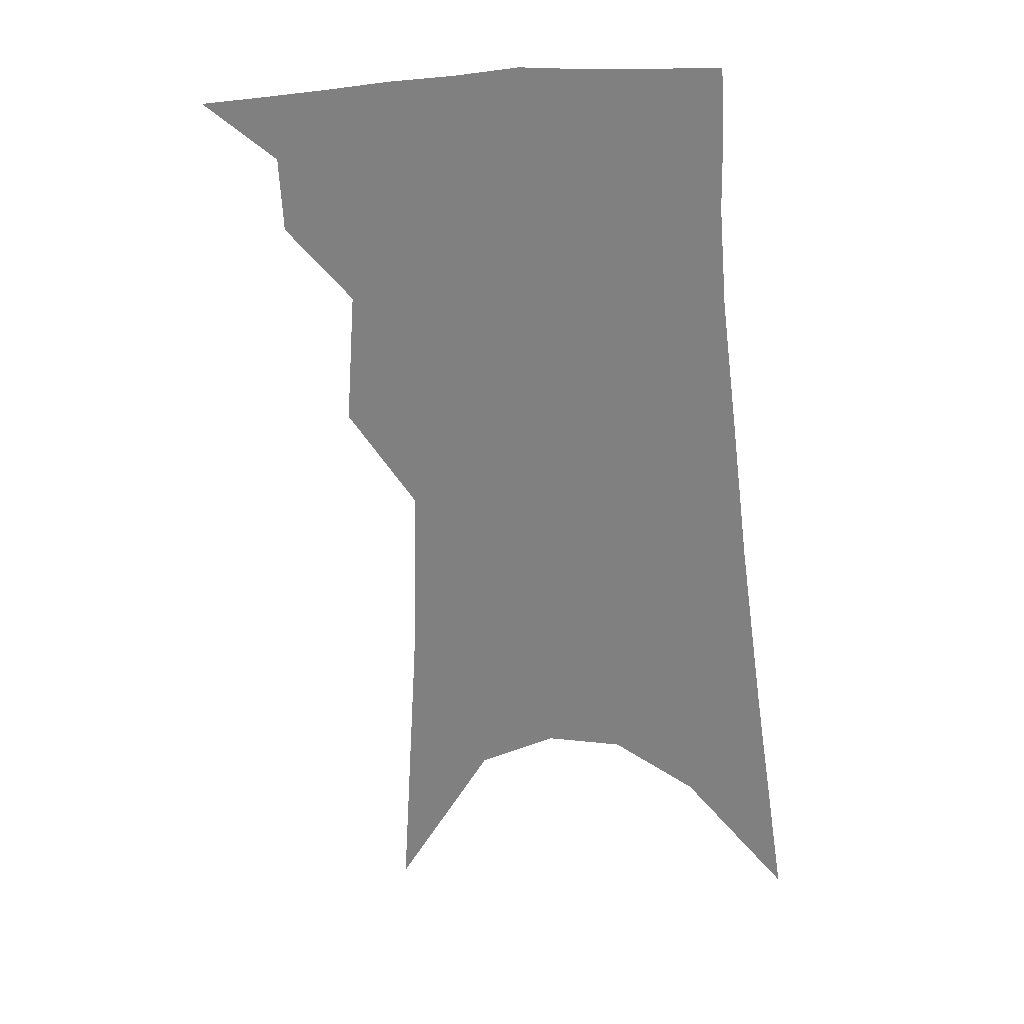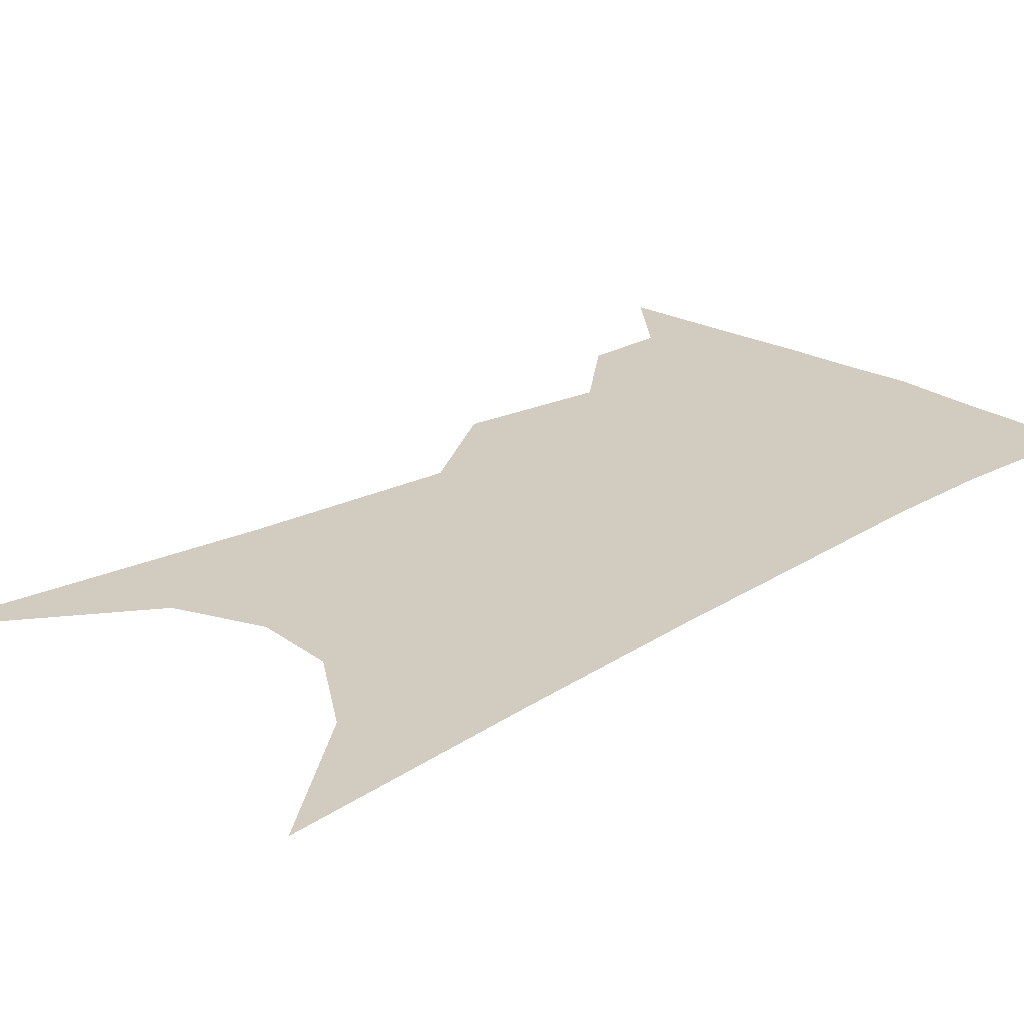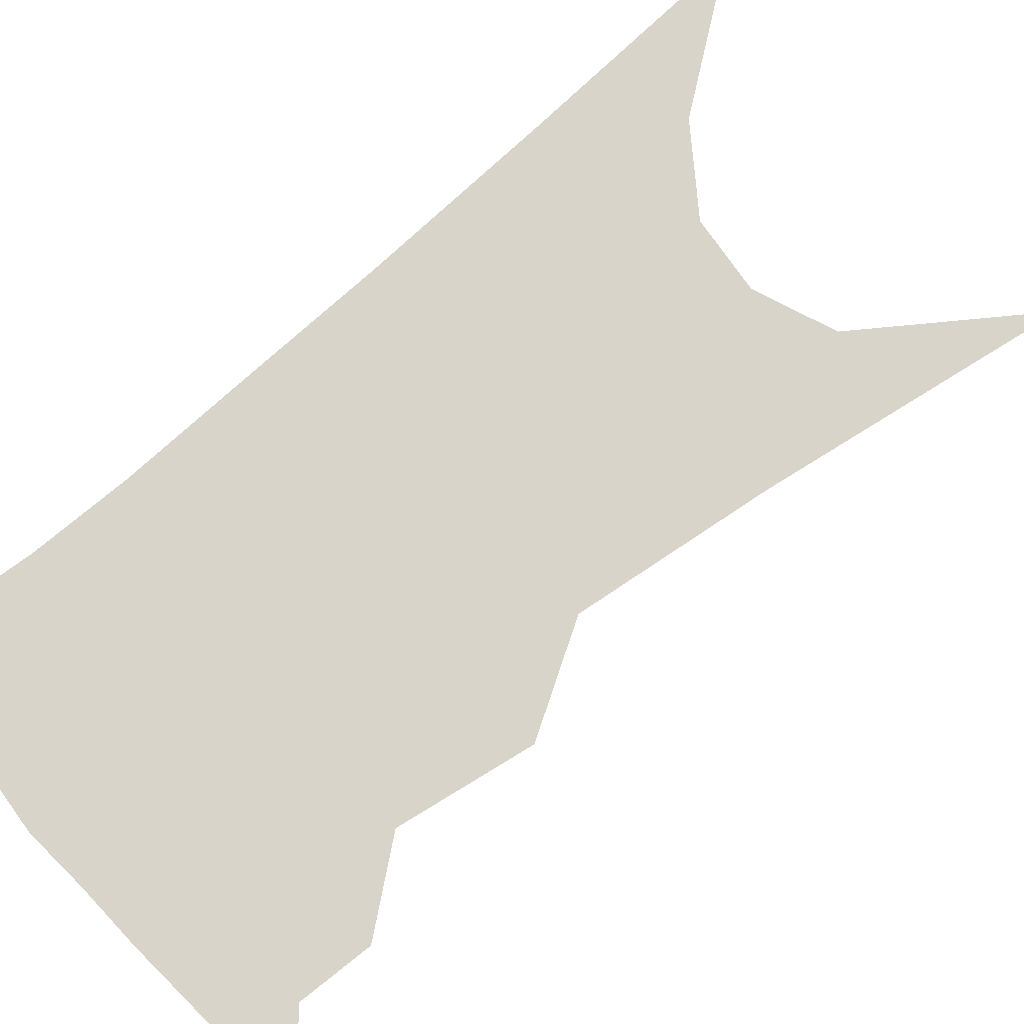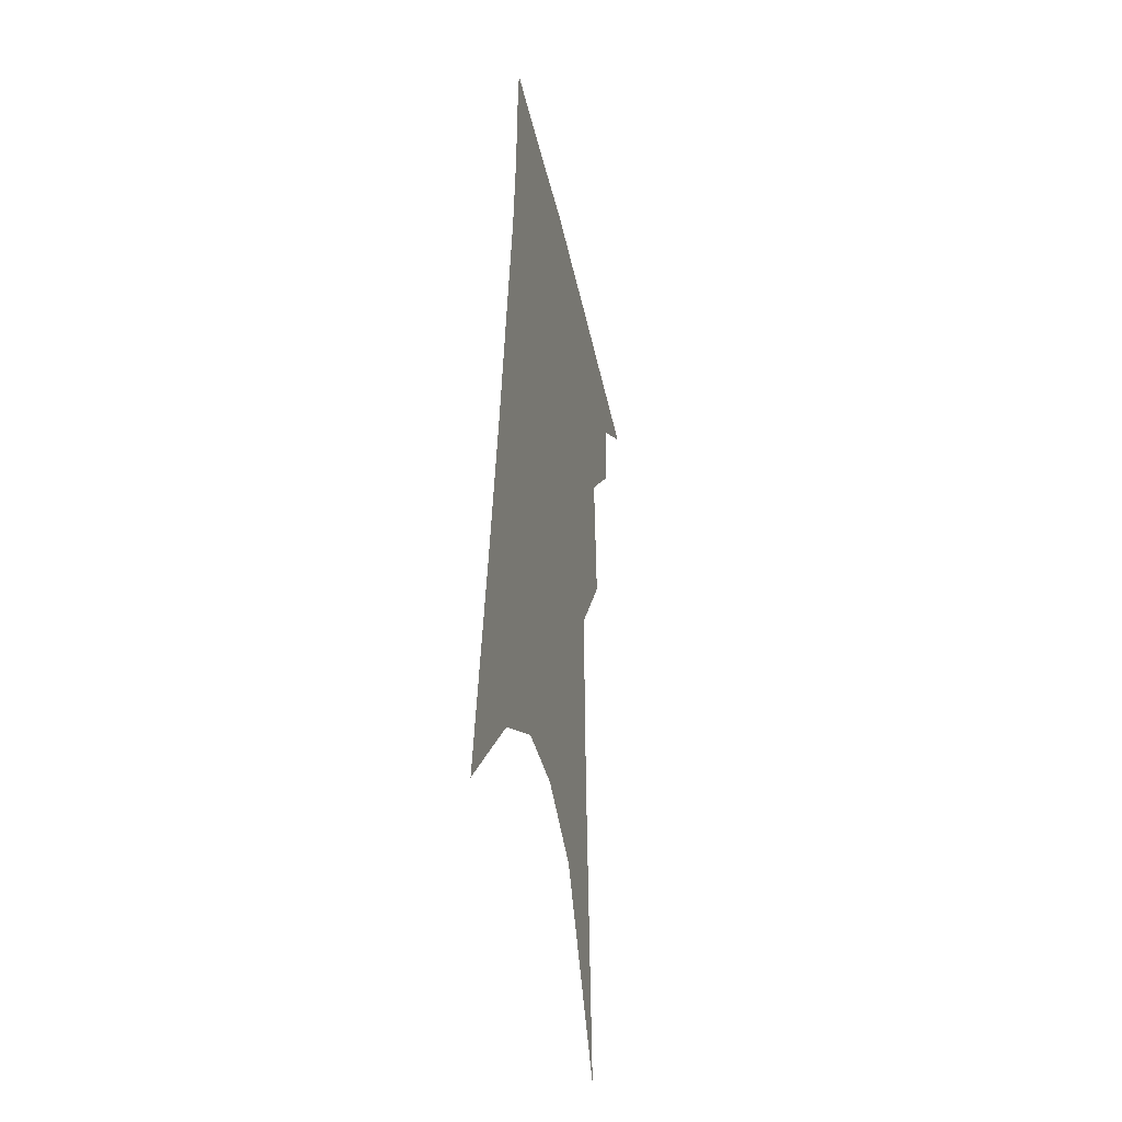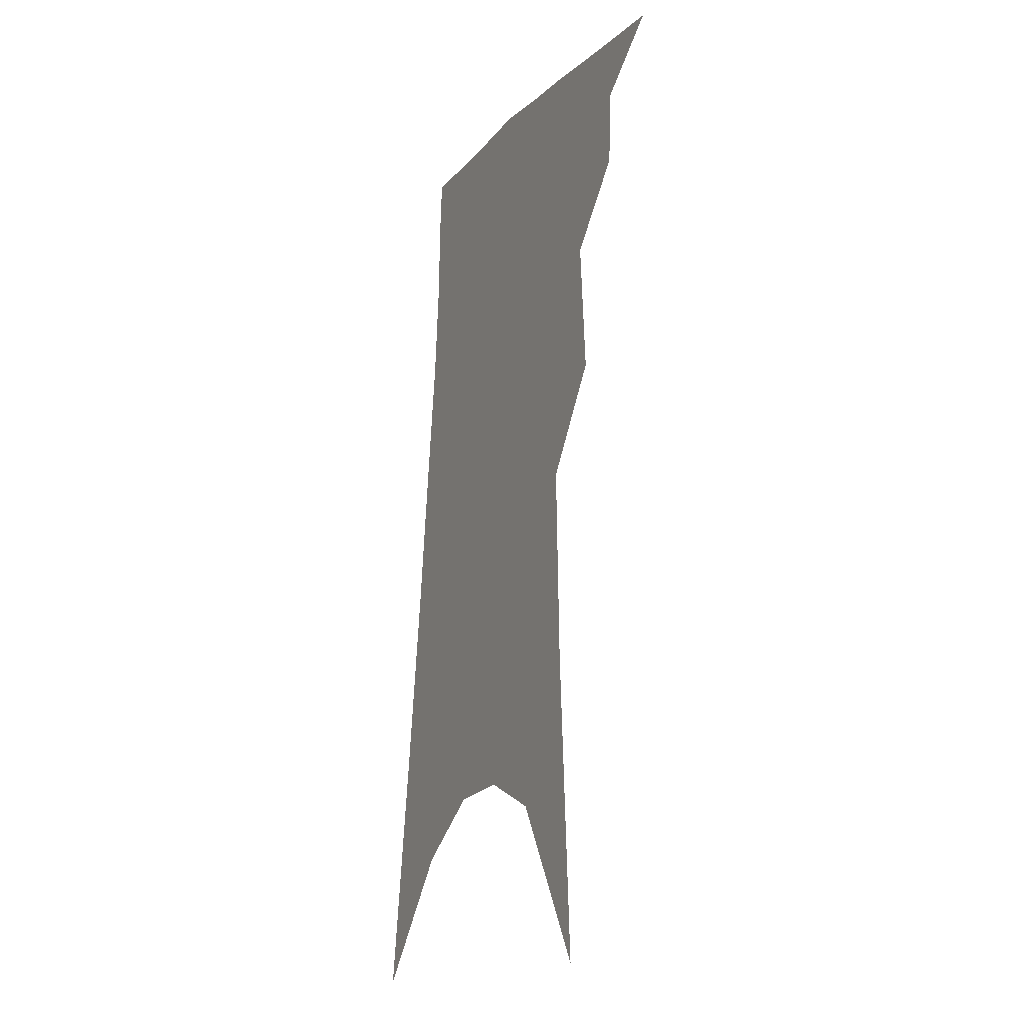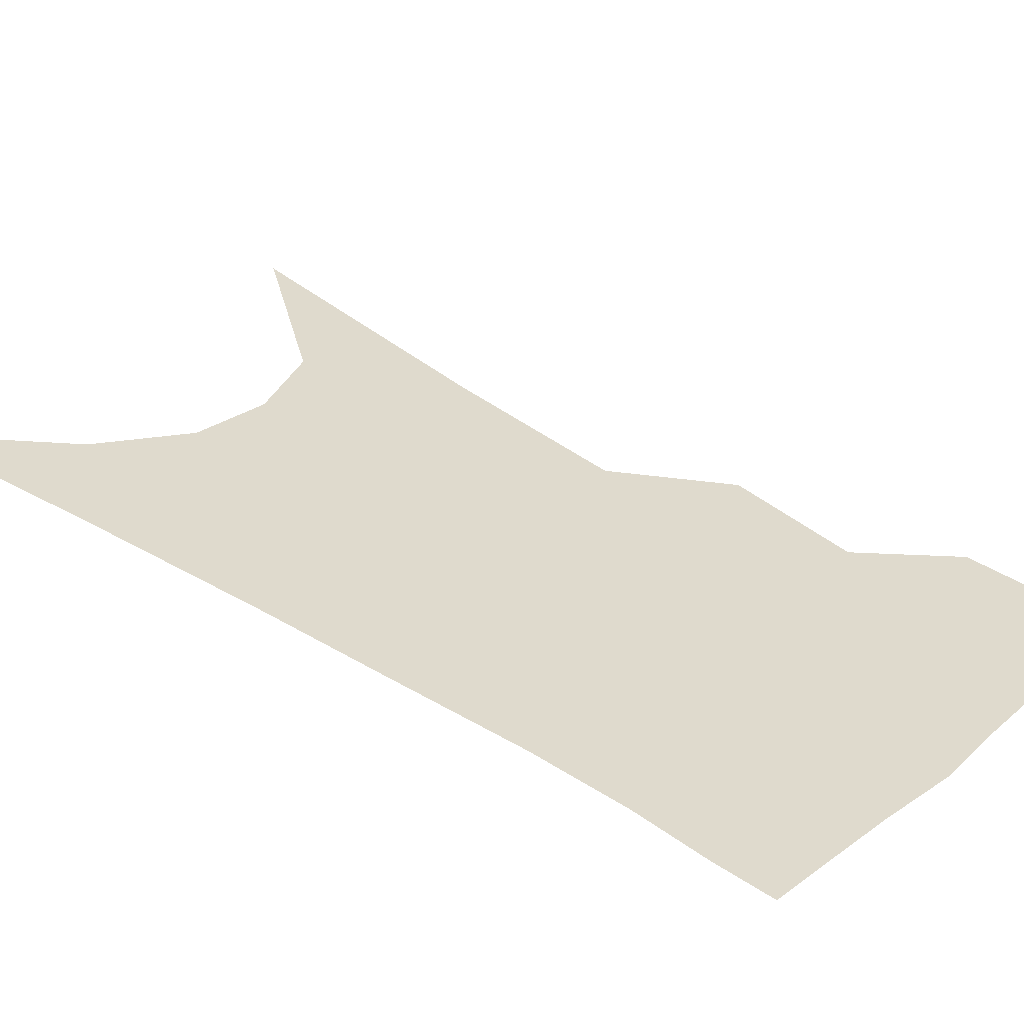
<metadata>
{"format":"obj","ext":"obj","renderer":"f3d","projection":"perspective","resolution":1024,"background":"white","views":[{"elev":28.4,"azim":8.6,"up":"+Y"},{"elev":24.2,"azim":50.0,"up":"+Z"},{"elev":75.5,"azim":-125.3,"up":"+Z"},{"elev":-39.2,"azim":102.6,"up":"+Y"},{"elev":-20.4,"azim":-115.4,"up":"+Y"},{"elev":32.7,"azim":137.6,"up":"+Z"}]}
</metadata>
<code>
v 503.1 337.4 0
v 525.2 301.1 0
v 524 322.1 0
v 521.2 340.2 0
v 541.8 242.4 0
v 544.4 280.8 0
v 543.9 305 0
v 542.2 325 0
v 539.1 343.1 0
v 555.1 73.21 0
v 560.1 160.1 0
v 561.5 215.3 0
v 563 257.3 0
v 563.6 287.9 0
v 562.6 309.5 0
v 560.3 327.8 0
v 557 346.3 0
v 582.6 121.1 0
v 582 181 0
v 581.6 228.1 0
v 581.8 265.2 0
v 581.4 291.2 0
v 580.6 312.1 0
v 579.4 330.4 0
v 575.6 348.8 0
v 604.1 131.9 0
v 601.6 188 0
v 600.2 232.6 0
v 599.5 268 0
v 598.9 294.1 0
v 598.3 314.6 0
v 597.1 332.6 0
v 593.4 352 0
v 625.8 131.7 0
v 620.9 190.9 0
v 618.6 233 0
v 617.2 266.4 0
v 616.2 293.8 0
v 615.6 315.7 0
v 614.9 334.4 0
v 613.4 352.3 0
v 649.7 117.7 0
v 642.1 181 0
v 638.5 224.5 0
v 635.9 260.5 0
v 633.5 293.3 0
v 632.8 317.3 0
v 632.8 335.9 0
v 631.4 353.3 0
v 679.9 83.78 0
v 669.8 151.7 0
v 662.5 205 0
v 657.4 247.1 0
v 652.7 285.7 0
v 650.3 314.6 0
v 649.9 337.1 0
v 648.8 354.3 0
v 721 361 0
f 3 4 1
f 6 7 2
f 2 7 3
f 7 8 3
f 3 8 4
f 8 9 4
f 12 13 5
f 5 13 6
f 13 14 6
f 6 14 7
f 14 15 7
f 7 15 8
f 15 16 8
f 8 16 9
f 16 17 9
f 10 18 11
f 18 19 11
f 11 19 12
f 19 20 12
f 12 20 13
f 20 21 13
f 13 21 14
f 21 22 14
f 14 22 15
f 22 23 15
f 15 23 16
f 23 24 16
f 16 24 17
f 24 25 17
f 18 26 19
f 26 27 19
f 19 27 20
f 27 28 20
f 20 28 21
f 28 29 21
f 21 29 22
f 29 30 22
f 22 30 23
f 30 31 23
f 23 31 24
f 31 32 24
f 24 32 25
f 32 33 25
f 26 34 27
f 34 35 27
f 27 35 28
f 35 36 28
f 28 36 29
f 36 37 29
f 29 37 30
f 37 38 30
f 30 38 31
f 38 39 31
f 31 39 32
f 39 40 32
f 32 40 33
f 40 41 33
f 34 42 35
f 42 43 35
f 35 43 36
f 43 44 36
f 36 44 37
f 44 45 37
f 37 45 38
f 45 46 38
f 38 46 39
f 46 47 39
f 39 47 40
f 47 48 40
f 40 48 41
f 48 49 41
f 42 50 43
f 50 51 43
f 43 51 44
f 51 52 44
f 44 52 45
f 52 53 45
f 45 53 46
f 53 54 46
f 46 54 47
f 54 55 47
f 47 55 48
f 55 56 48
f 48 56 49
f 56 57 49

</code>
